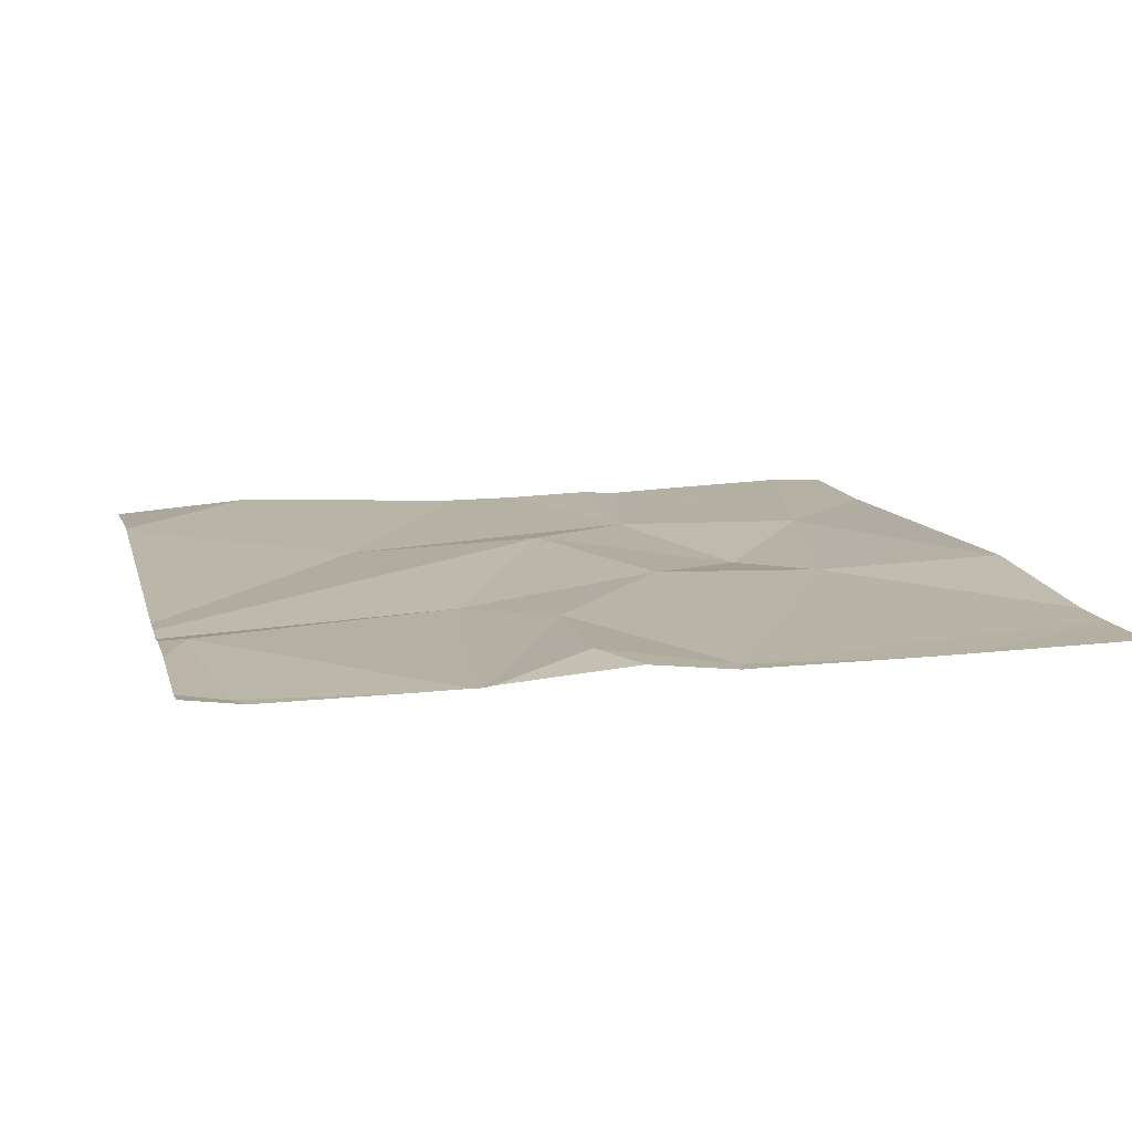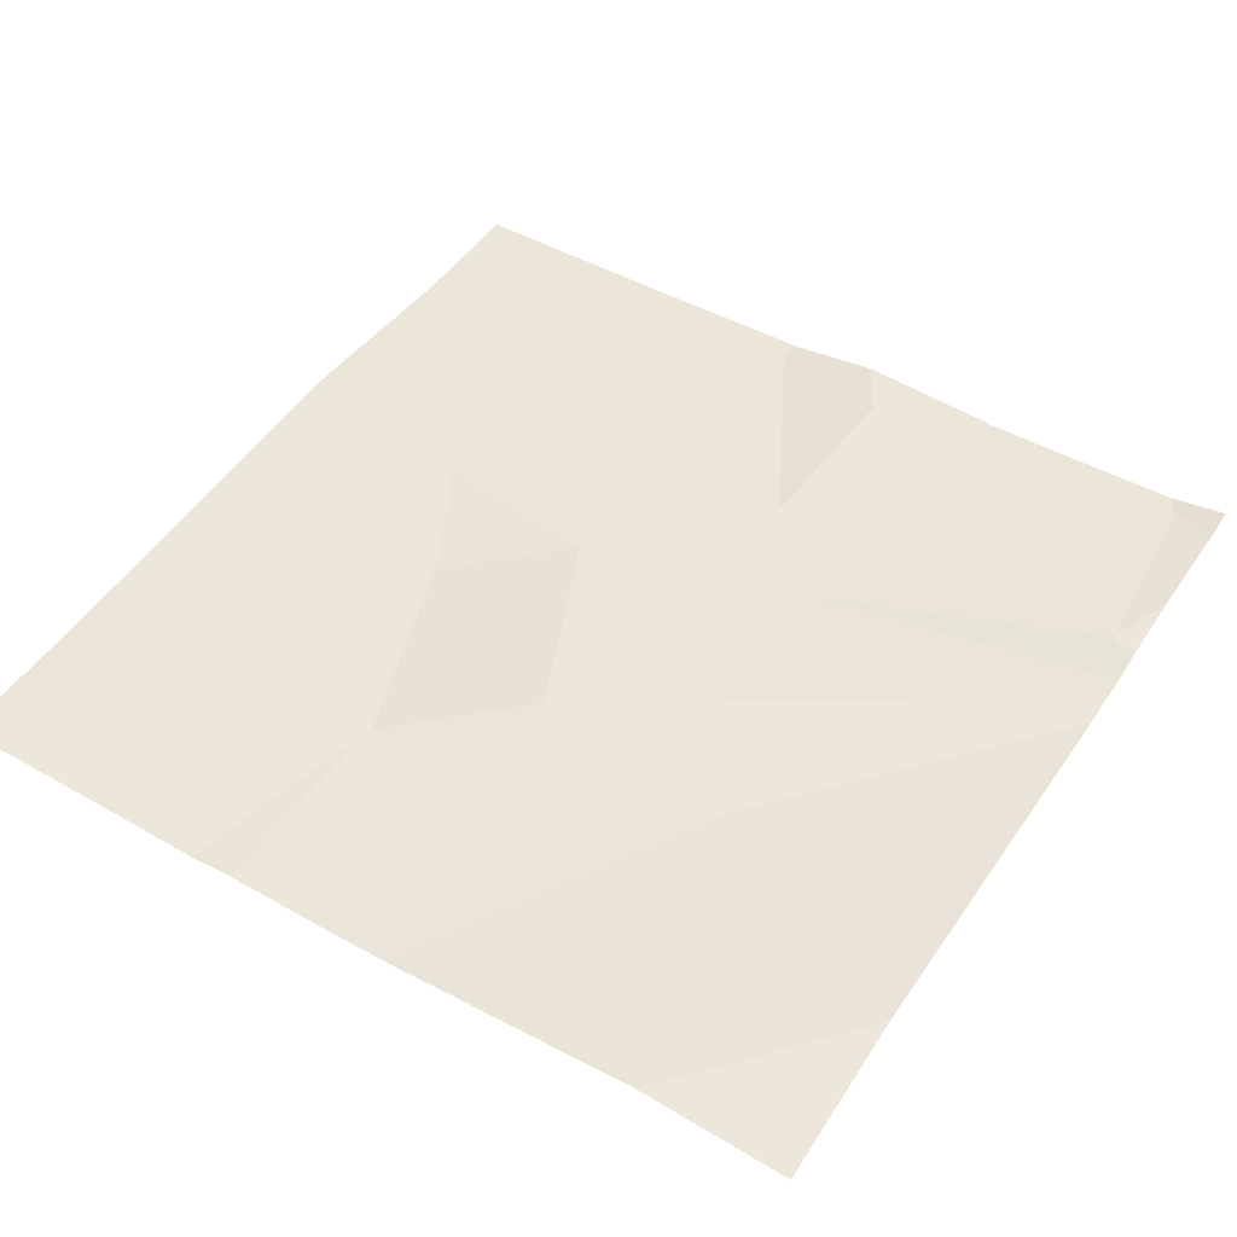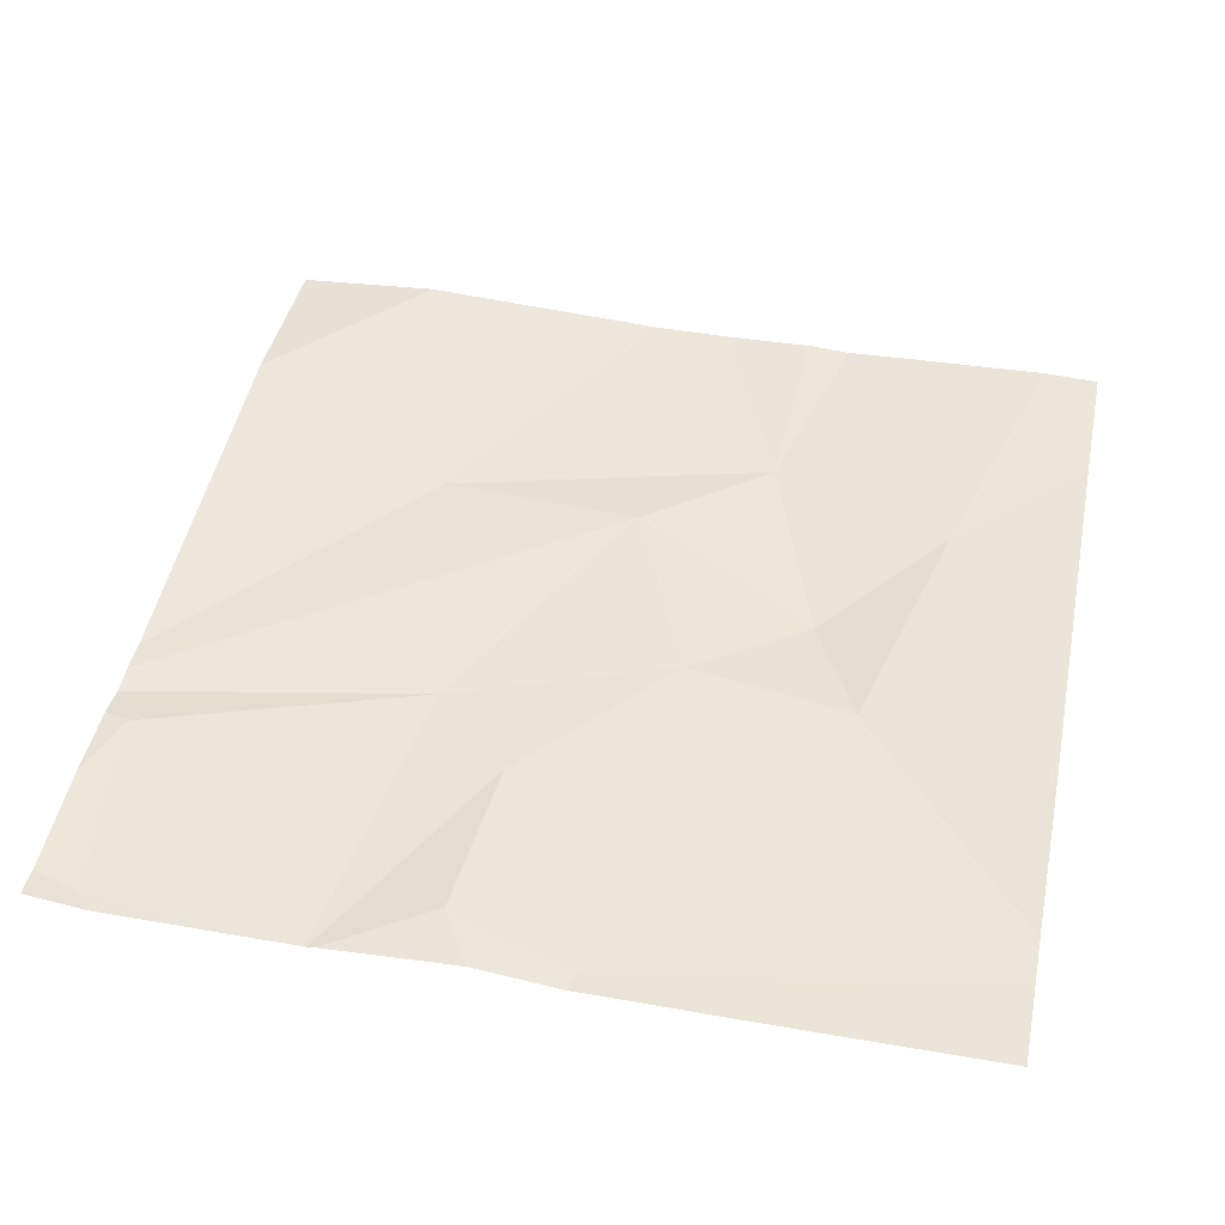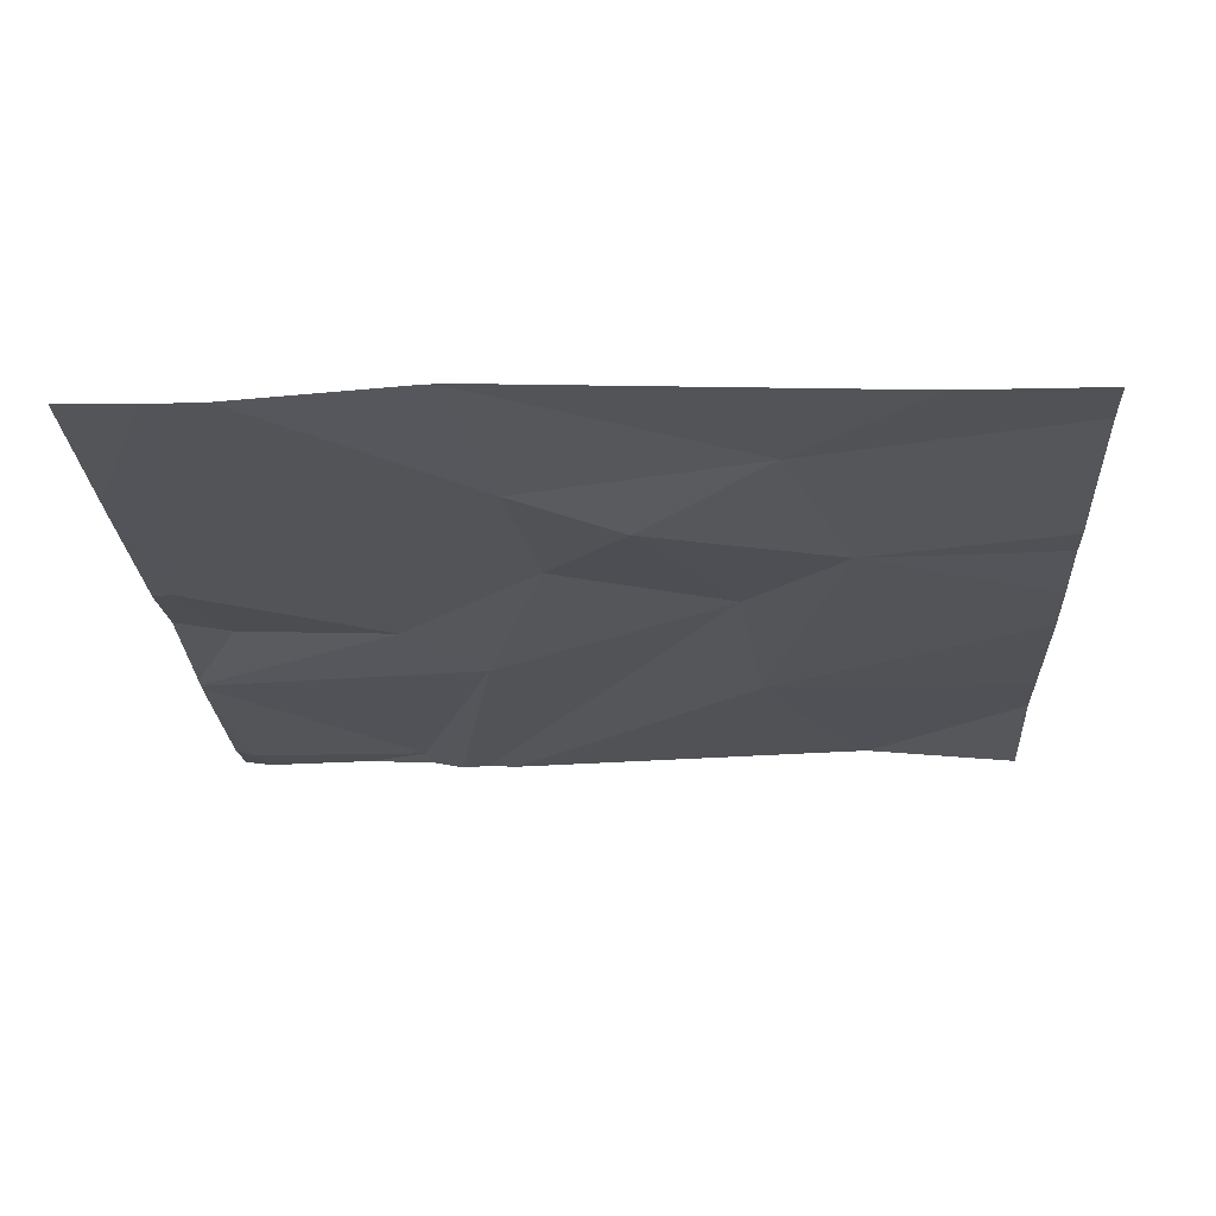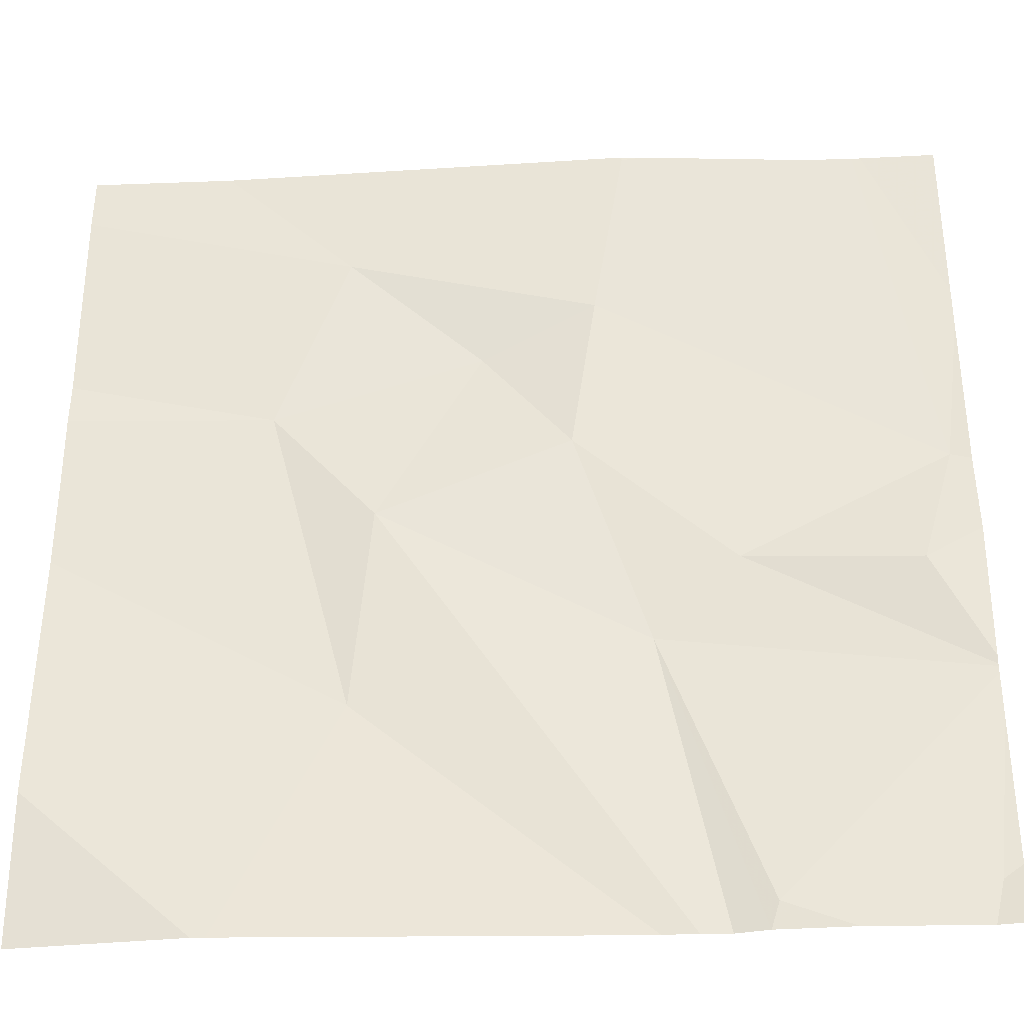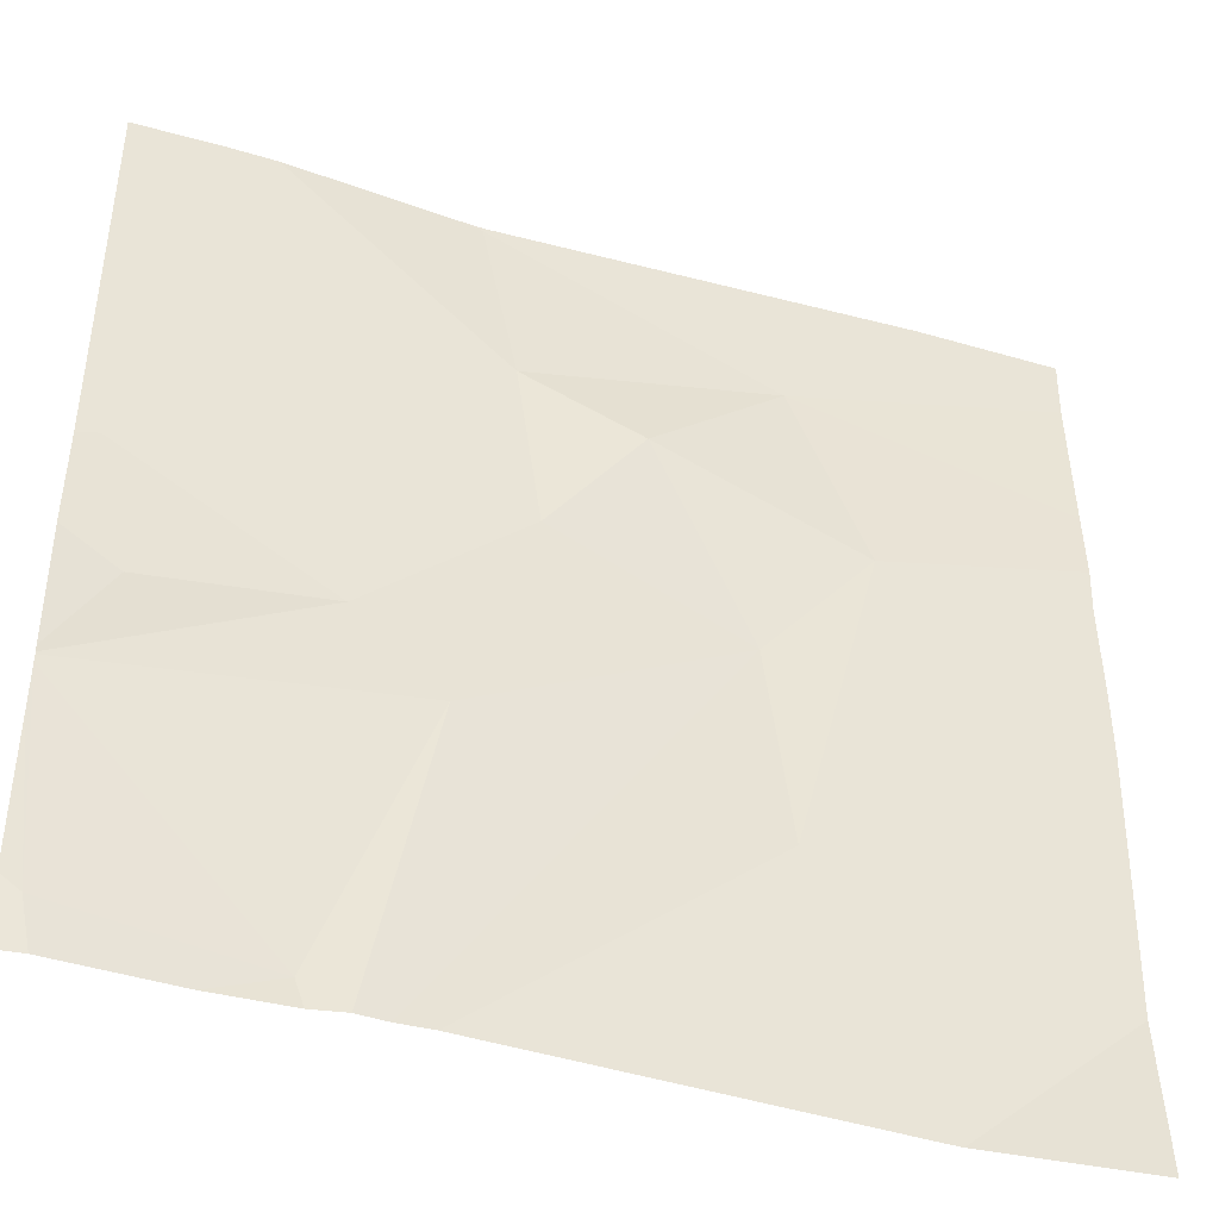
<metadata>
{"format":"obj","ext":"obj","renderer":"f3d","projection":"perspective","resolution":1024,"background":"white","views":[{"elev":12.6,"azim":76.1,"up":"+Z"},{"elev":46.9,"azim":-57.8,"up":"+Z"},{"elev":46.8,"azim":101.5,"up":"+Z"},{"elev":-23.4,"azim":-177.1,"up":"+Z"},{"elev":-35.1,"azim":2.5,"up":"+Y"},{"elev":-43.0,"azim":160.4,"up":"+Y"}]}
</metadata>
<code>
v -73.8 241.7 494
v -73.87 241.5 494
v -73.14 241.2 494
v -73.78 241.2 494
v -73.14 241.2 494
v -73.14 241.4 494
v -73.51 241.9 494.1
v -73.14 241.5 494
v -73.14 241.3 494.1
v -73.49 241.9 494.1
v -73.16 241.4 494
v -73.53 241.7 494
v -73.5 241.9 494.1
v -73.48 240.9 494
v -73.2 241.3 494.1
v -73.45 240.9 494
v -73.16 241 494
v -73.94 241.9 494
v -73.37 240.9 494.1
v -73.39 241.3 494
v -73.48 241.2 494
v -73.56 241.5 494.1
v -73.76 241.4 494.1
v -73.65 241.6 494
v -73.41 240.9 494
v -73.38 240.9 494
v -73.3 240.9 494.1
v -73.17 240.9 494.1
v -73.9 240.9 494.1
v -74.1 241.6 494
v -74.1 241.6 494
v -74.1 241.1 494
v -74.1 241.3 494
v -73.29 241.9 494
v -74.1 241.1 494.1
v -74.1 241.8 494
v -74.1 241.4 494
v -74.1 241.5 494
v -73.14 241.7 494
v -73.14 241.2 494
v -73.14 241.2 494
v -73.14 241.1 494
v -73.14 240.9 494.1
v -73.14 241 494
v -73.14 241.6 494
v -73.14 241.9 494.1
v -73.91 240.9 494.1
v -73.92 240.9 494.1
v -74.1 240.9 494
v -73.14 240.9 494.1
v -73.14 240.9 494.1
v -73.23 241.9 494
v -73.49 241.9 494.1
v -73.47 241.9 494.1
v -73.22 241.9 494
v -74.08 241.9 494
v -74.1 241.9 494
f 30 1 31
f 54 10 34
f 52 39 55
f 48 35 49
f 3 20 21
f 29 32 47
f 33 2 37
f 34 11 52
f 11 15 9
f 17 19 27
f 21 20 22
f 20 15 11
f 23 22 24
f 23 24 2
f 4 23 2
f 11 22 20
f 5 20 3
f 10 12 34
f 21 22 23
f 10 1 12
f 47 32 35
f 1 24 12
f 22 11 12
f 1 2 24
f 22 12 24
f 3 21 40
f 18 10 7
f 41 17 42
f 40 19 41
f 43 17 28
f 53 10 54
f 23 4 14
f 21 23 16
f 52 11 39
f 26 21 25
f 25 21 16
f 39 11 45
f 30 2 1
f 16 23 14
f 14 4 29
f 31 1 36
f 32 4 33
f 5 15 20
f 34 12 11
f 33 4 2
f 8 11 6
f 47 35 48
f 26 19 21
f 36 1 18
f 6 11 9
f 37 2 38
f 9 15 5
f 7 10 13
f 38 2 30
f 40 21 19
f 41 19 17
f 13 10 53
f 28 17 27
f 42 17 44
f 27 19 26
f 44 17 43
f 18 1 10
f 45 11 8
f 29 4 32
f 50 43 28
f 51 43 50
f 55 39 46
f 56 36 18
f 57 36 56

</code>
